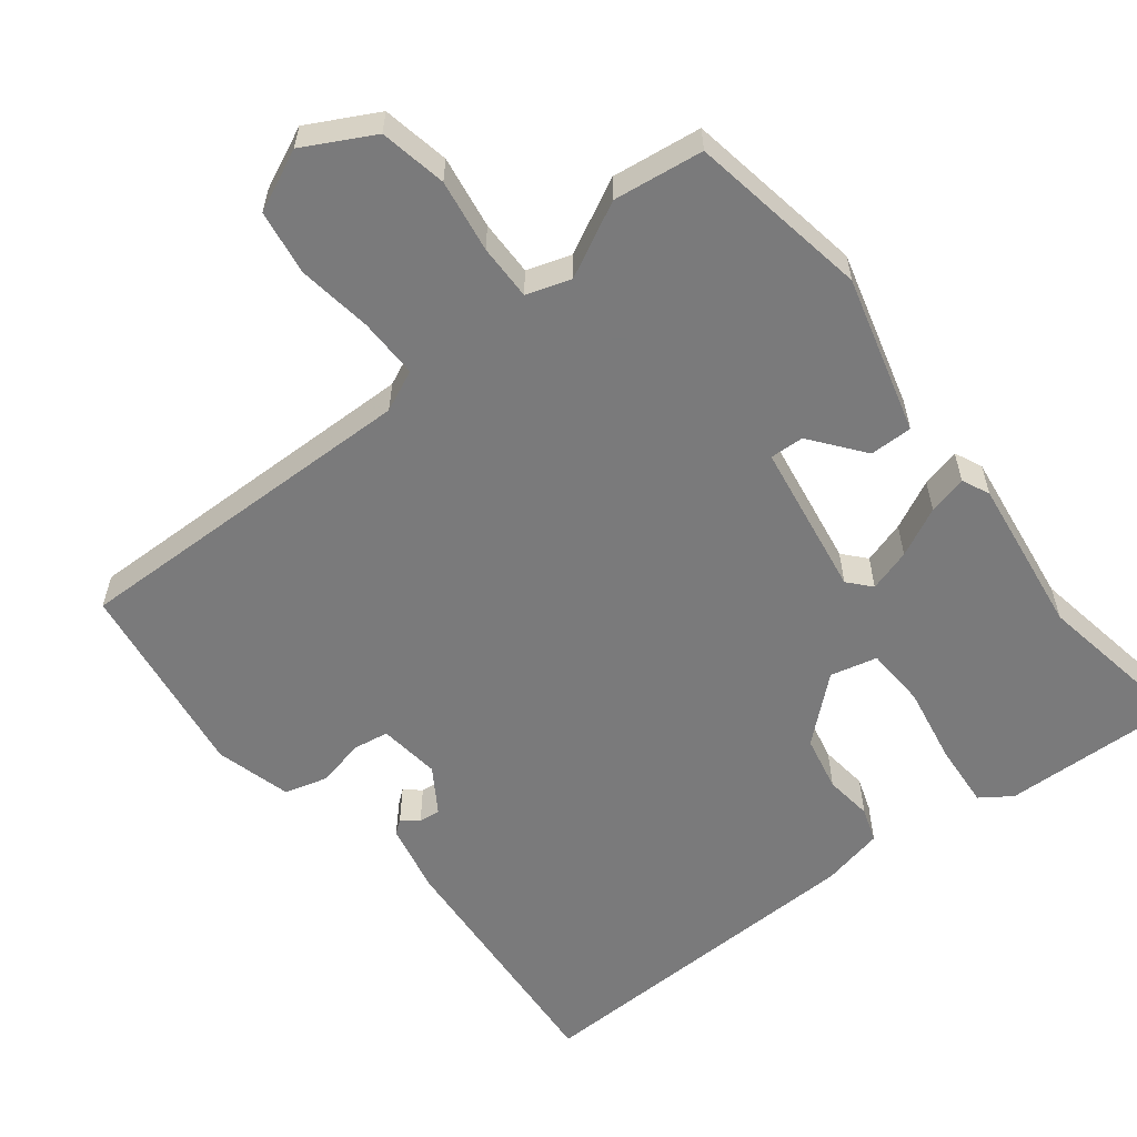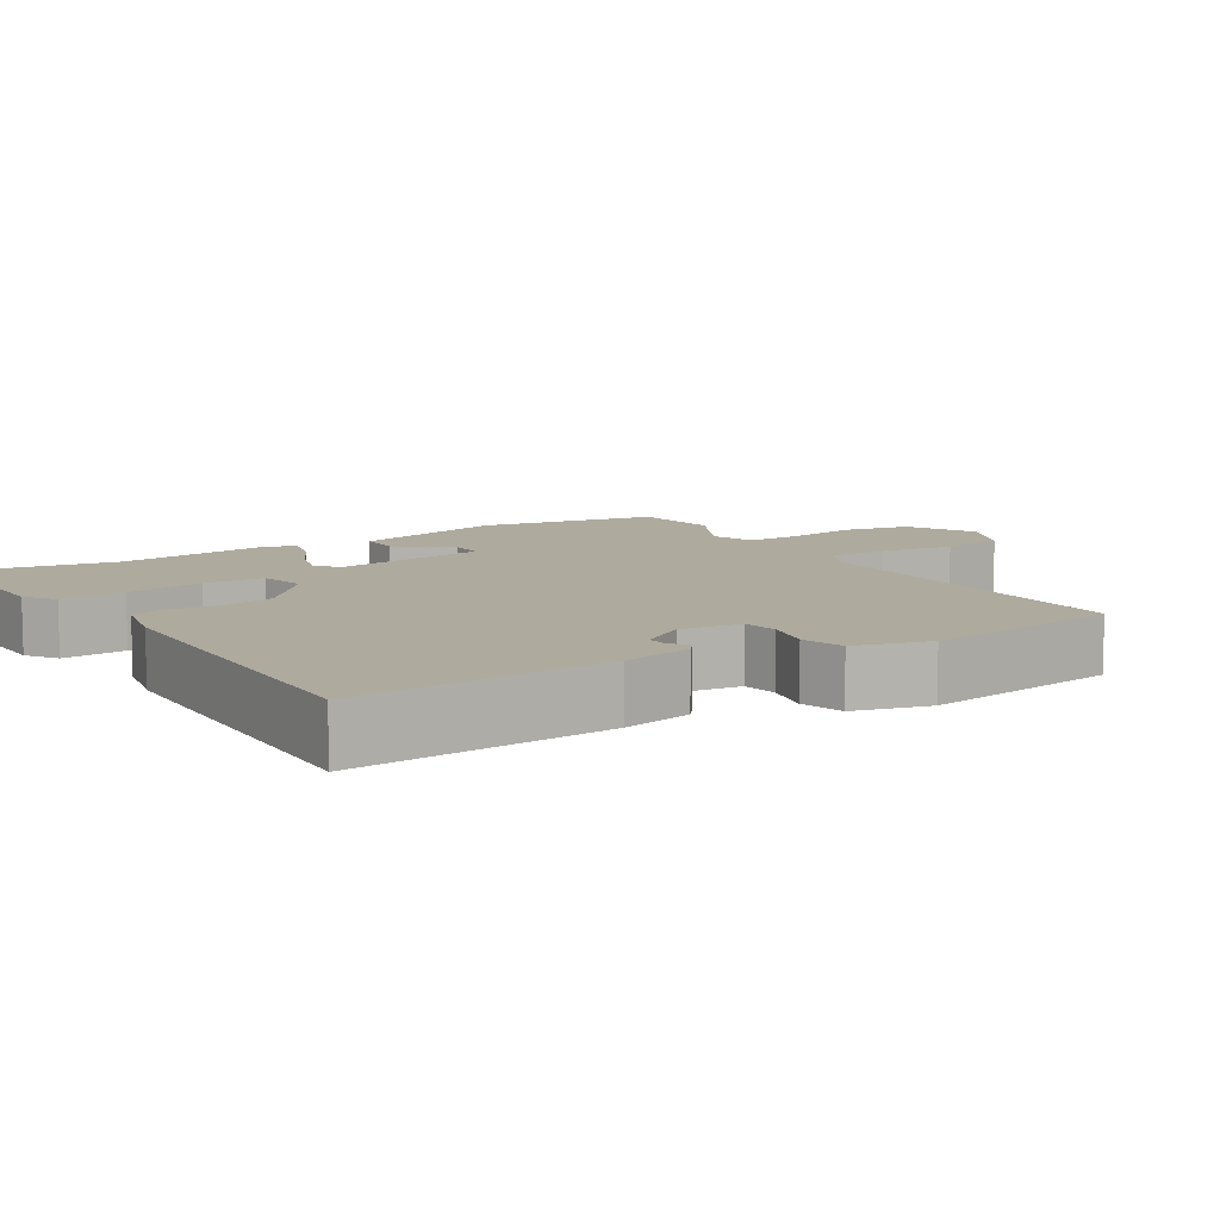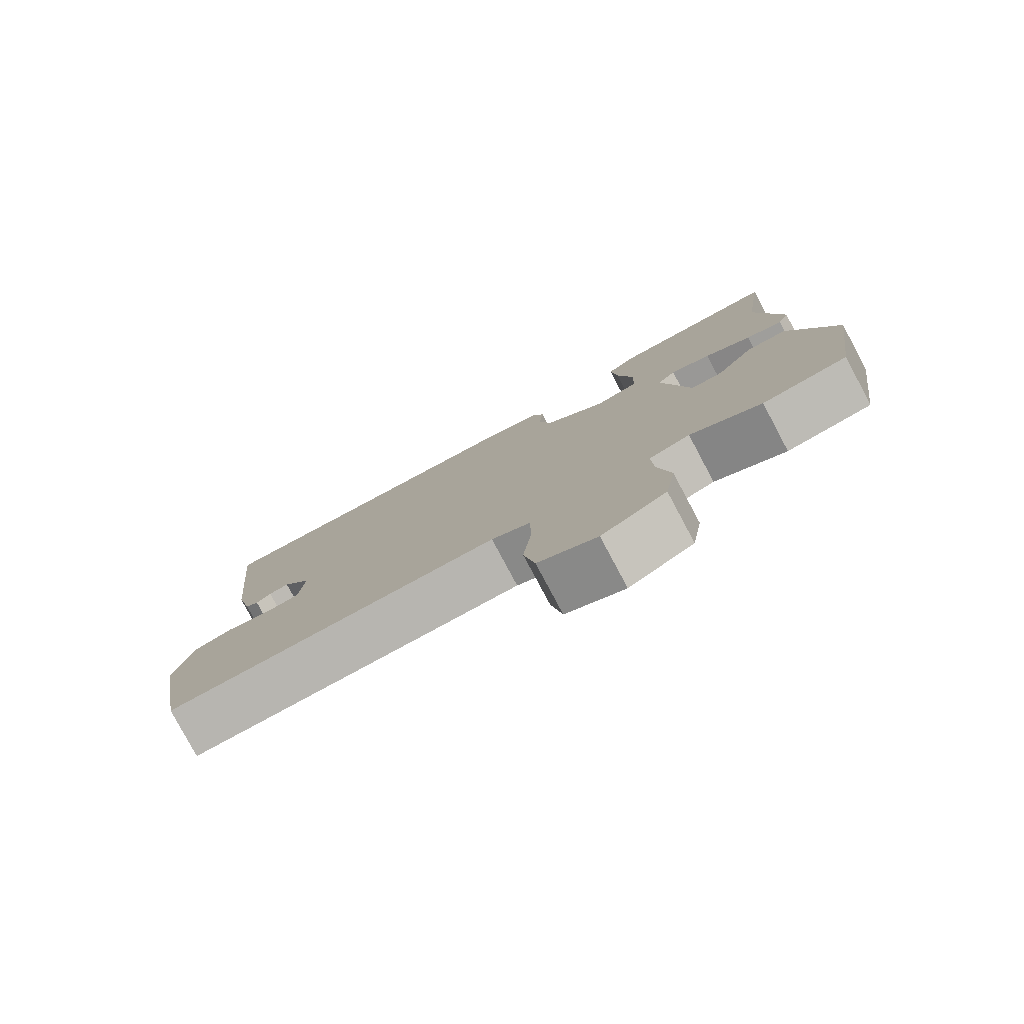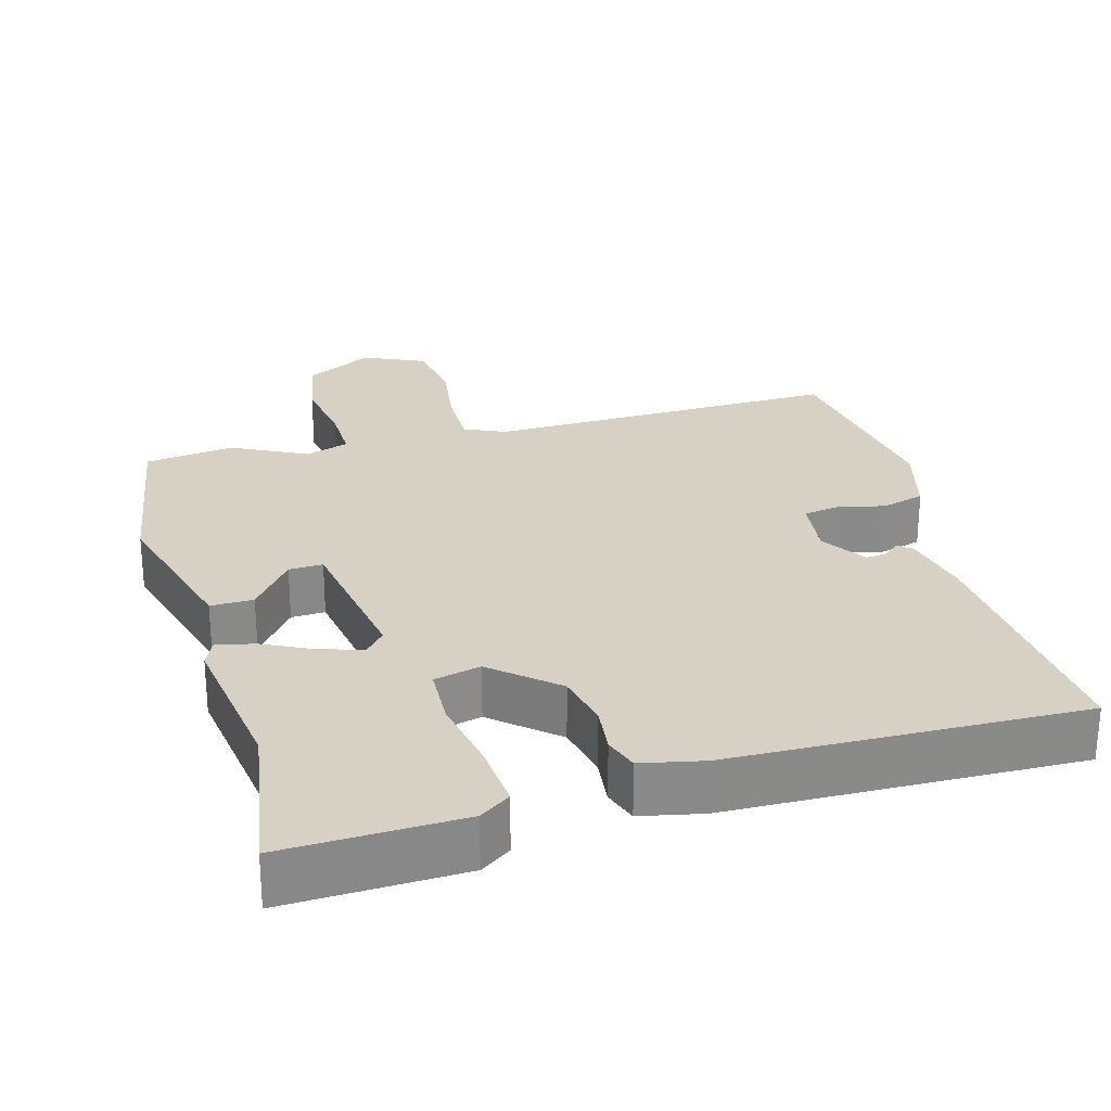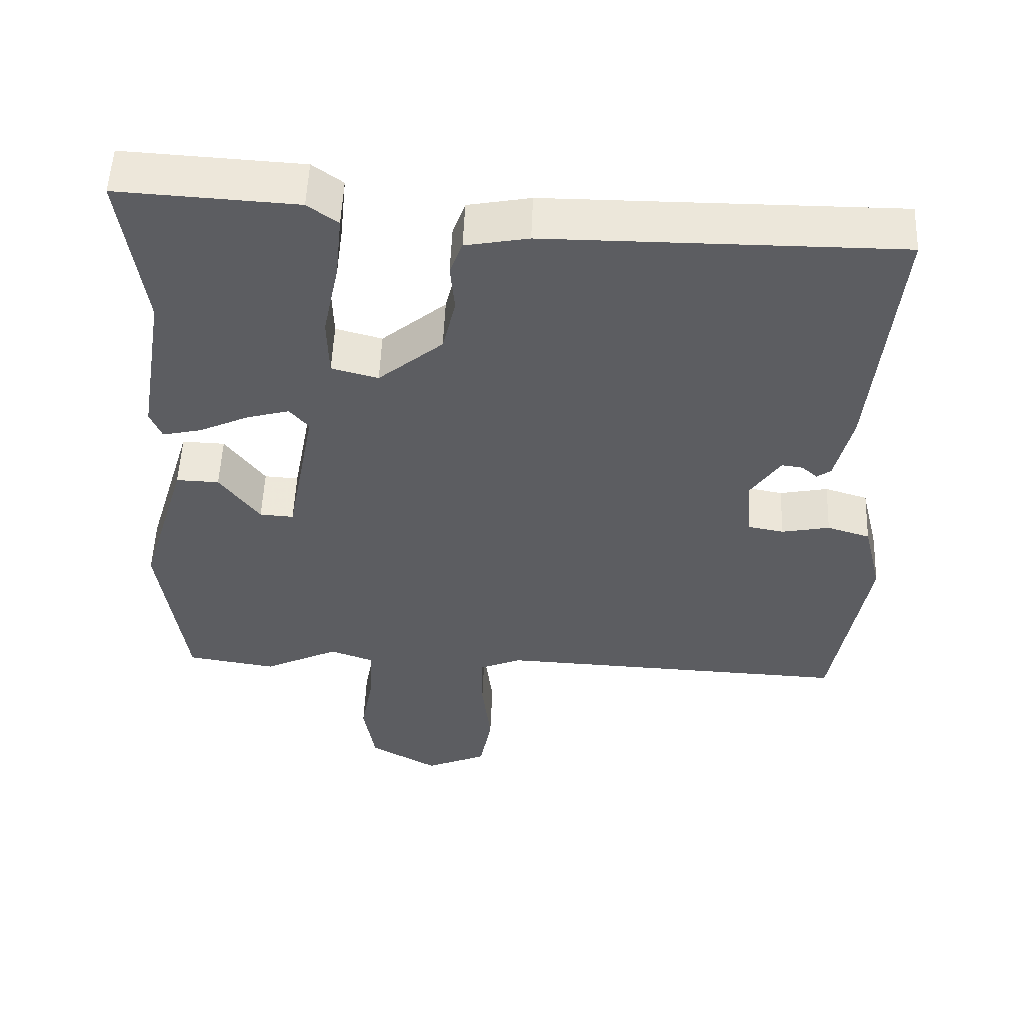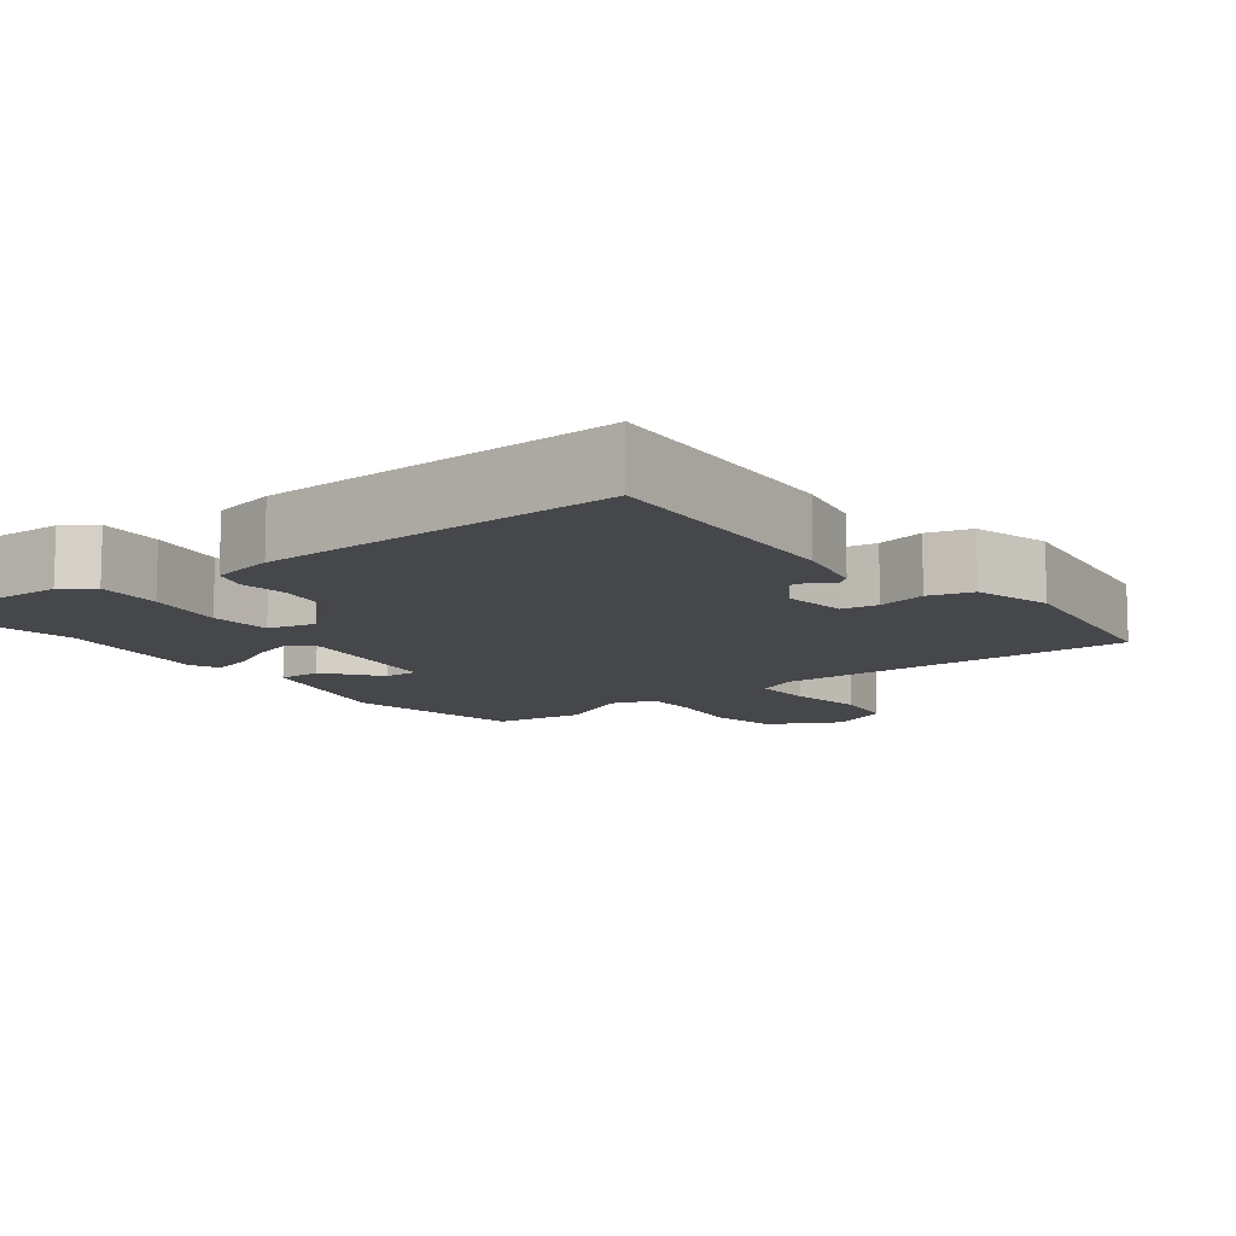
<metadata>
{"format":"obj","ext":"obj","renderer":"f3d","projection":"perspective","resolution":1024,"background":"white","views":[{"elev":-58.1,"azim":-140.5,"up":"+Y"},{"elev":9.3,"azim":59.4,"up":"+Y"},{"elev":-79.6,"azim":-151.9,"up":"+Z"},{"elev":26.7,"azim":-14.3,"up":"+Y"},{"elev":52.9,"azim":2.3,"up":"+Z"},{"elev":-10.8,"azim":39.0,"up":"+Y"}]}
</metadata>
<code>
v -0.393 0.07 -0.517
v -0.514 0.07 -0.498
v -0.549 0.07 -0.253
v -0.485 0.07 -0.042
v -0.427 0.07 -0.044
v -0.373 0.07 -0.117
v -0.327 0.07 -0.12
v -0.288 0.07 0.088
v -0.314 0.07 0.119
v -0.372 0.07 0.103
v -0.439 0.07 0.072
v -0.492 0.07 0.06
v -0.508 0.07 0.098
v -0.473 0.07 0.311
v -0.504 0.07 0.529
v -0.263 0.07 0.515
v -0.222 0.07 0.485
v -0.231 0.07 0.398
v -0.253 0.07 0.293
v -0.251 0.07 0.211
v -0.188 0.07 0.194
v -0.101 0.07 0.266
v -0.083 0.07 0.341
v -0.089 0.07 0.406
v -0.072 0.07 0.452
v 0.013 0.07 0.468
v 0.488 0.07 0.468
v 0.454 0.07 0.121
v 0.431 0.07 0.026
v 0.412 0.07 0.012
v 0.391 0.07 0.031
v 0.362 0.07 0.035
v 0.321 0.07 -0.025
v 0.329 0.07 -0.109
v 0.377 0.07 -0.118
v 0.442 0.07 -0.105
v 0.5 0.07 -0.123
v 0.525 0.07 -0.226
v 0.478 0.07 -0.496
v -0.001 0.07 -0.475
v -0.057 0.07 -0.499
v -0.058 0.07 -0.58
v -0.046 0.07 -0.682
v -0.062 0.07 -0.769
v -0.146 0.07 -0.805
v -0.238 0.07 -0.753
v -0.253 0.07 -0.662
v -0.235 0.07 -0.564
v -0.232 0.07 -0.489
v -0.291 0.07 -0.468
v -0.393 0 -0.517
v -0.514 0 -0.498
v -0.549 0 -0.253
v -0.485 0 -0.042
v -0.427 0 -0.044
v -0.373 0 -0.117
v -0.327 0 -0.12
v -0.288 0 0.088
v -0.314 0 0.119
v -0.372 0 0.103
v -0.439 0 0.072
v -0.492 0 0.06
v -0.508 0 0.098
v -0.473 0 0.311
v -0.504 0 0.529
v -0.263 0 0.515
v -0.222 0 0.485
v -0.231 0 0.398
v -0.253 0 0.293
v -0.251 0 0.211
v -0.188 0 0.194
v -0.101 0 0.266
v -0.083 0 0.341
v -0.089 0 0.406
v -0.072 0 0.452
v 0.013 0 0.468
v 0.488 0 0.468
v 0.454 0 0.121
v 0.431 0 0.026
v 0.412 0 0.012
v 0.391 0 0.031
v 0.362 0 0.035
v 0.321 0 -0.025
v 0.329 0 -0.109
v 0.377 0 -0.118
v 0.442 0 -0.105
v 0.5 0 -0.123
v 0.525 0 -0.226
v 0.478 0 -0.496
v -0.001 0 -0.475
v -0.057 0 -0.499
v -0.058 0 -0.58
v -0.046 0 -0.682
v -0.062 0 -0.769
v -0.146 0 -0.805
v -0.238 0 -0.753
v -0.253 0 -0.662
v -0.235 0 -0.564
v -0.232 0 -0.489
v -0.291 0 -0.468
f 45 46 47 48
f 45 48 49
f 42 43 44 45
f 41 42 45 49
f 40 41 49 50
f 38 39 40
f 35 36 37 38
f 34 35 38 40
f 33 34 40 50
f 28 29 30 31
f 28 31 32
f 27 28 32
f 23 24 25 26
f 22 23 26 27
f 21 22 27 32
f 16 17 18 19
f 14 15 16 19
f 14 19 20
f 13 14 20
f 10 11 12 13
f 9 10 13 20
f 8 9 20 21
f 3 4 5 6
f 3 6 7
f 2 3 7
f 1 2 7
f 21 32 33 50
f 8 21 50
f 1 7 8 50
f 98 97 96 95
f 99 98 95
f 95 94 93 92
f 99 95 92 91
f 100 99 91 90
f 90 89 88
f 88 87 86 85
f 90 88 85 84
f 100 90 84 83
f 81 80 79 78
f 82 81 78
f 82 78 77
f 76 75 74 73
f 77 76 73 72
f 82 77 72 71
f 69 68 67 66
f 69 66 65 64
f 70 69 64
f 70 64 63
f 63 62 61 60
f 70 63 60 59
f 71 70 59 58
f 56 55 54 53
f 57 56 53
f 57 53 52
f 57 52 51
f 100 83 82 71
f 100 71 58
f 100 58 57 51
f 1 51 52 2
f 2 52 53 3
f 3 53 54 4
f 4 54 55 5
f 5 55 56 6
f 6 56 57 7
f 7 57 58 8
f 8 58 59 9
f 9 59 60 10
f 10 60 61 11
f 11 61 62 12
f 12 62 63 13
f 13 63 64 14
f 14 64 65 15
f 15 65 66 16
f 16 66 67 17
f 17 67 68 18
f 18 68 69 19
f 19 69 70 20
f 20 70 71 21
f 21 71 72 22
f 22 72 73 23
f 23 73 74 24
f 24 74 75 25
f 25 75 76 26
f 26 76 77 27
f 27 77 78 28
f 28 78 79 29
f 29 79 80 30
f 30 80 81 31
f 31 81 82 32
f 32 82 83 33
f 33 83 84 34
f 34 84 85 35
f 35 85 86 36
f 36 86 87 37
f 37 87 88 38
f 38 88 89 39
f 39 89 90 40
f 40 90 91 41
f 41 91 92 42
f 42 92 93 43
f 43 93 94 44
f 44 94 95 45
f 45 95 96 46
f 46 96 97 47
f 47 97 98 48
f 48 98 99 49
f 49 99 100 50
f 50 100 51 1

</code>
